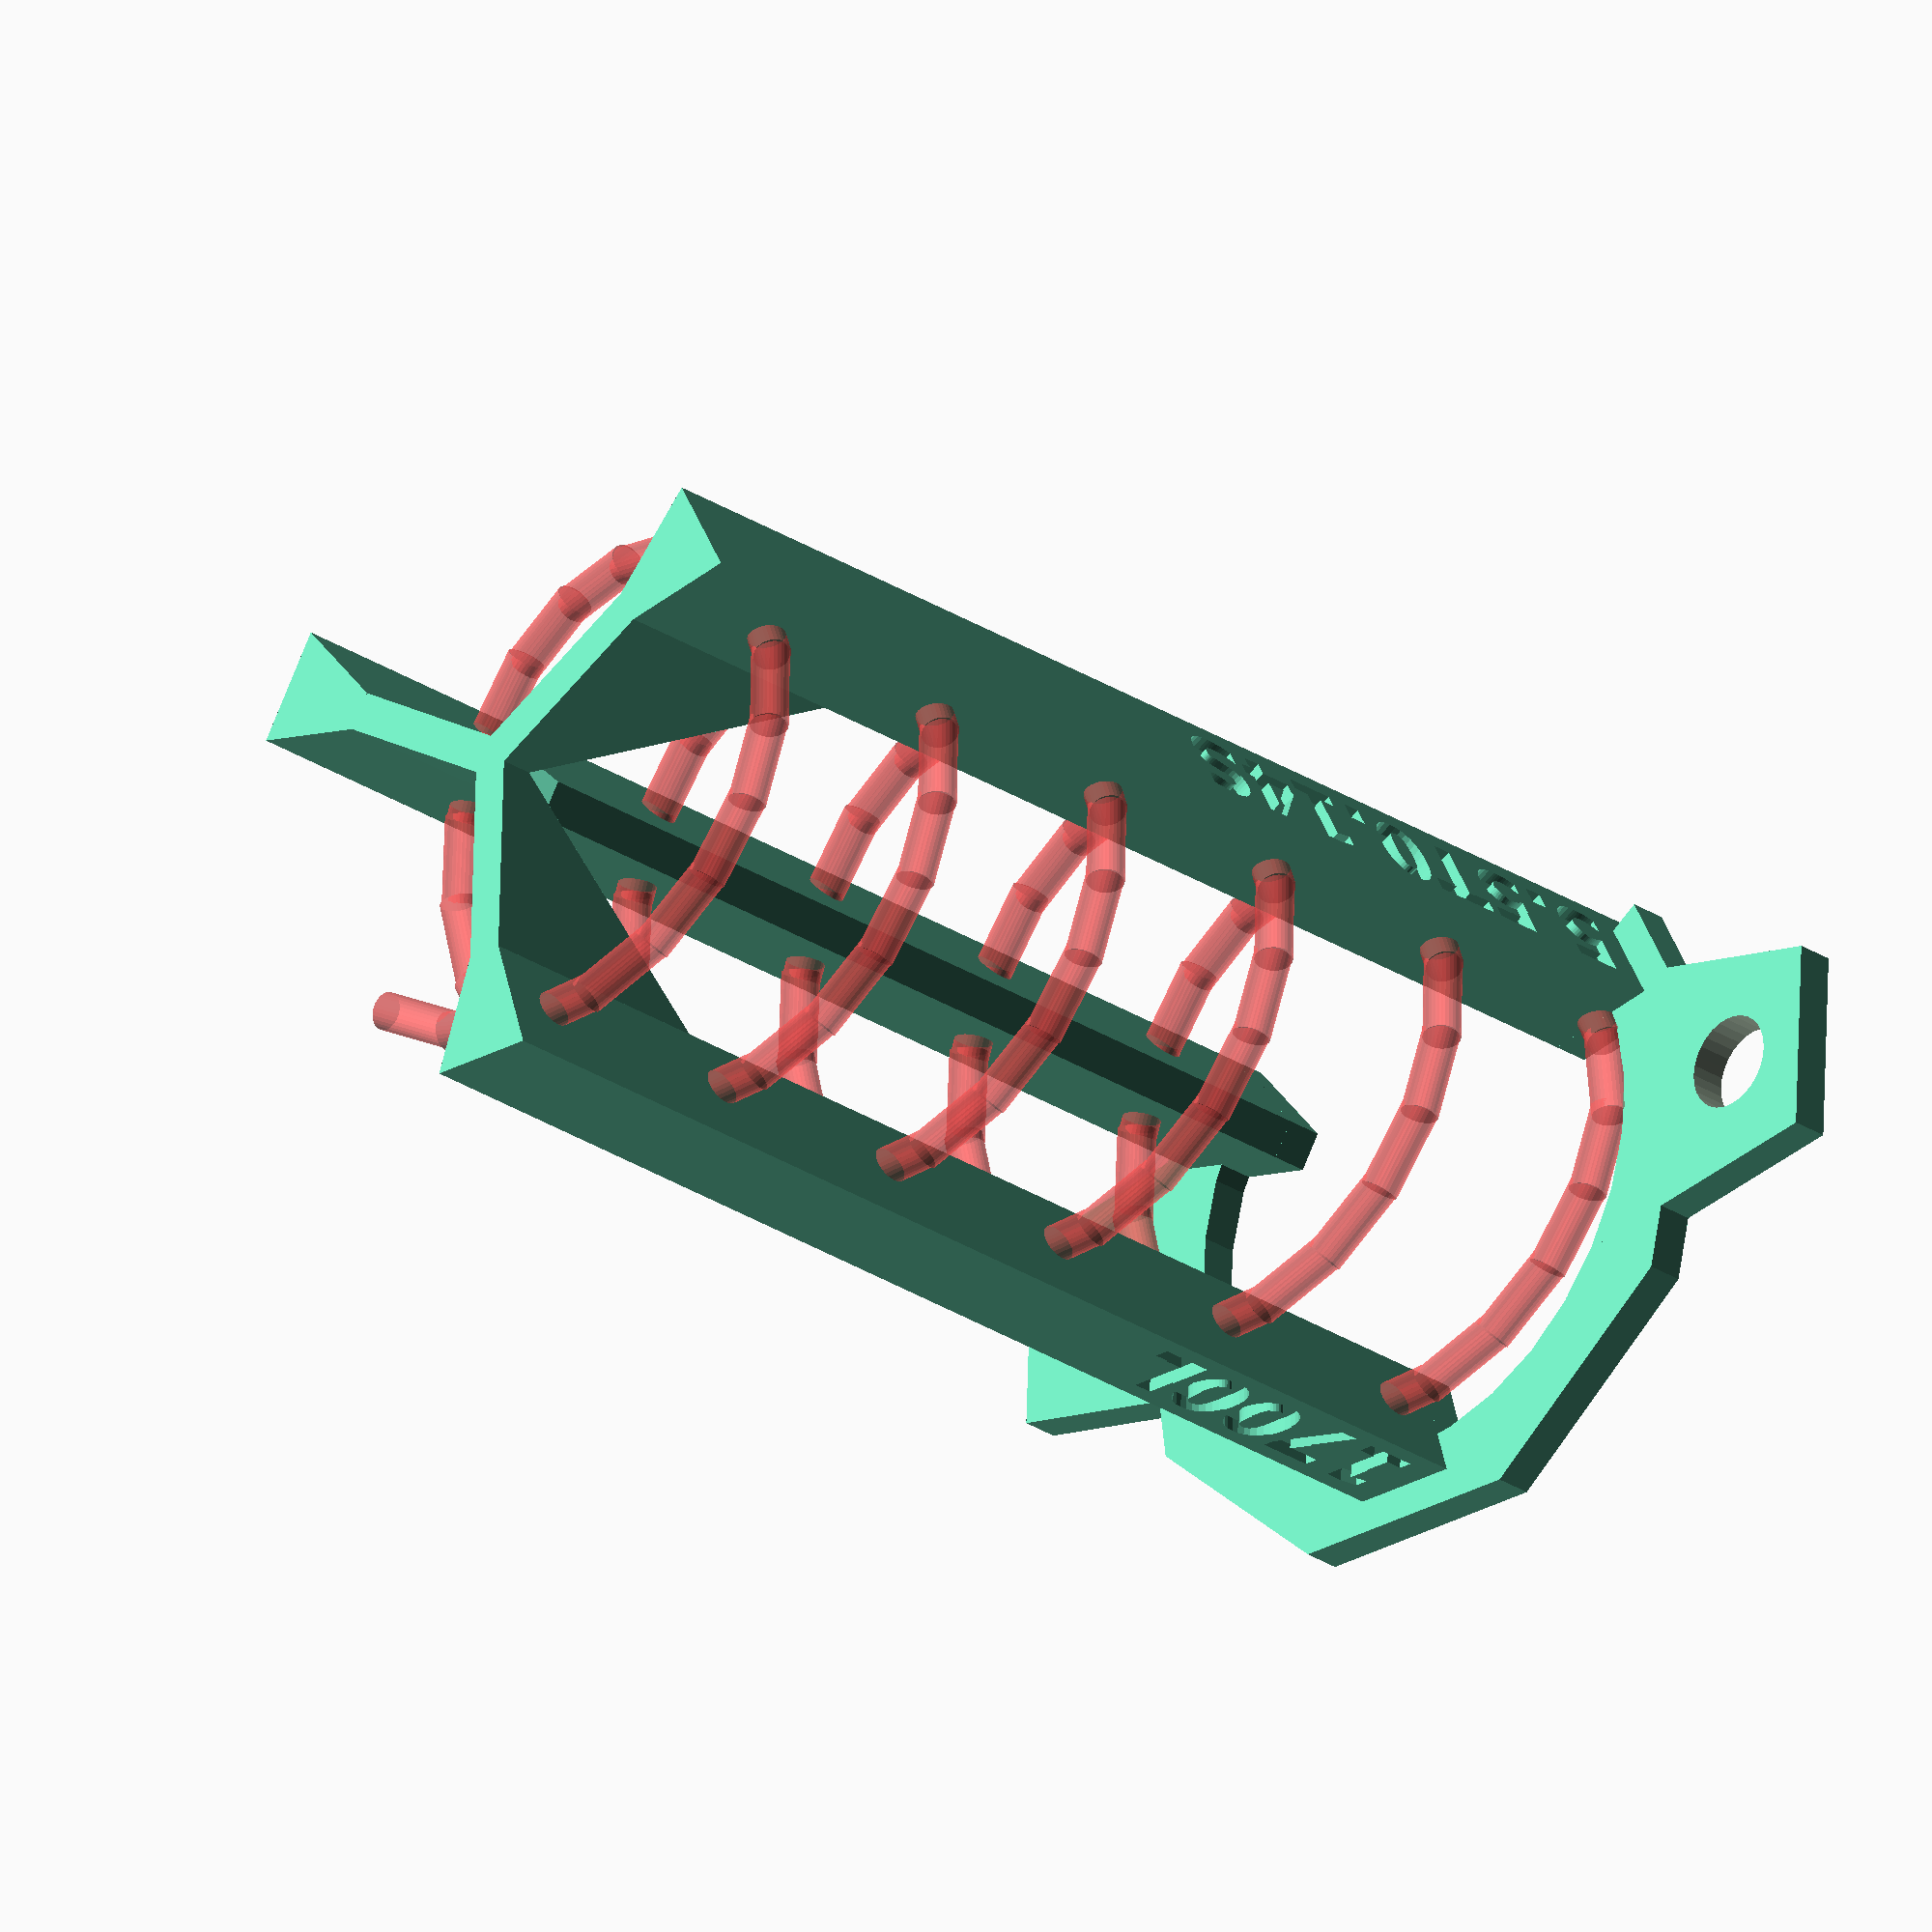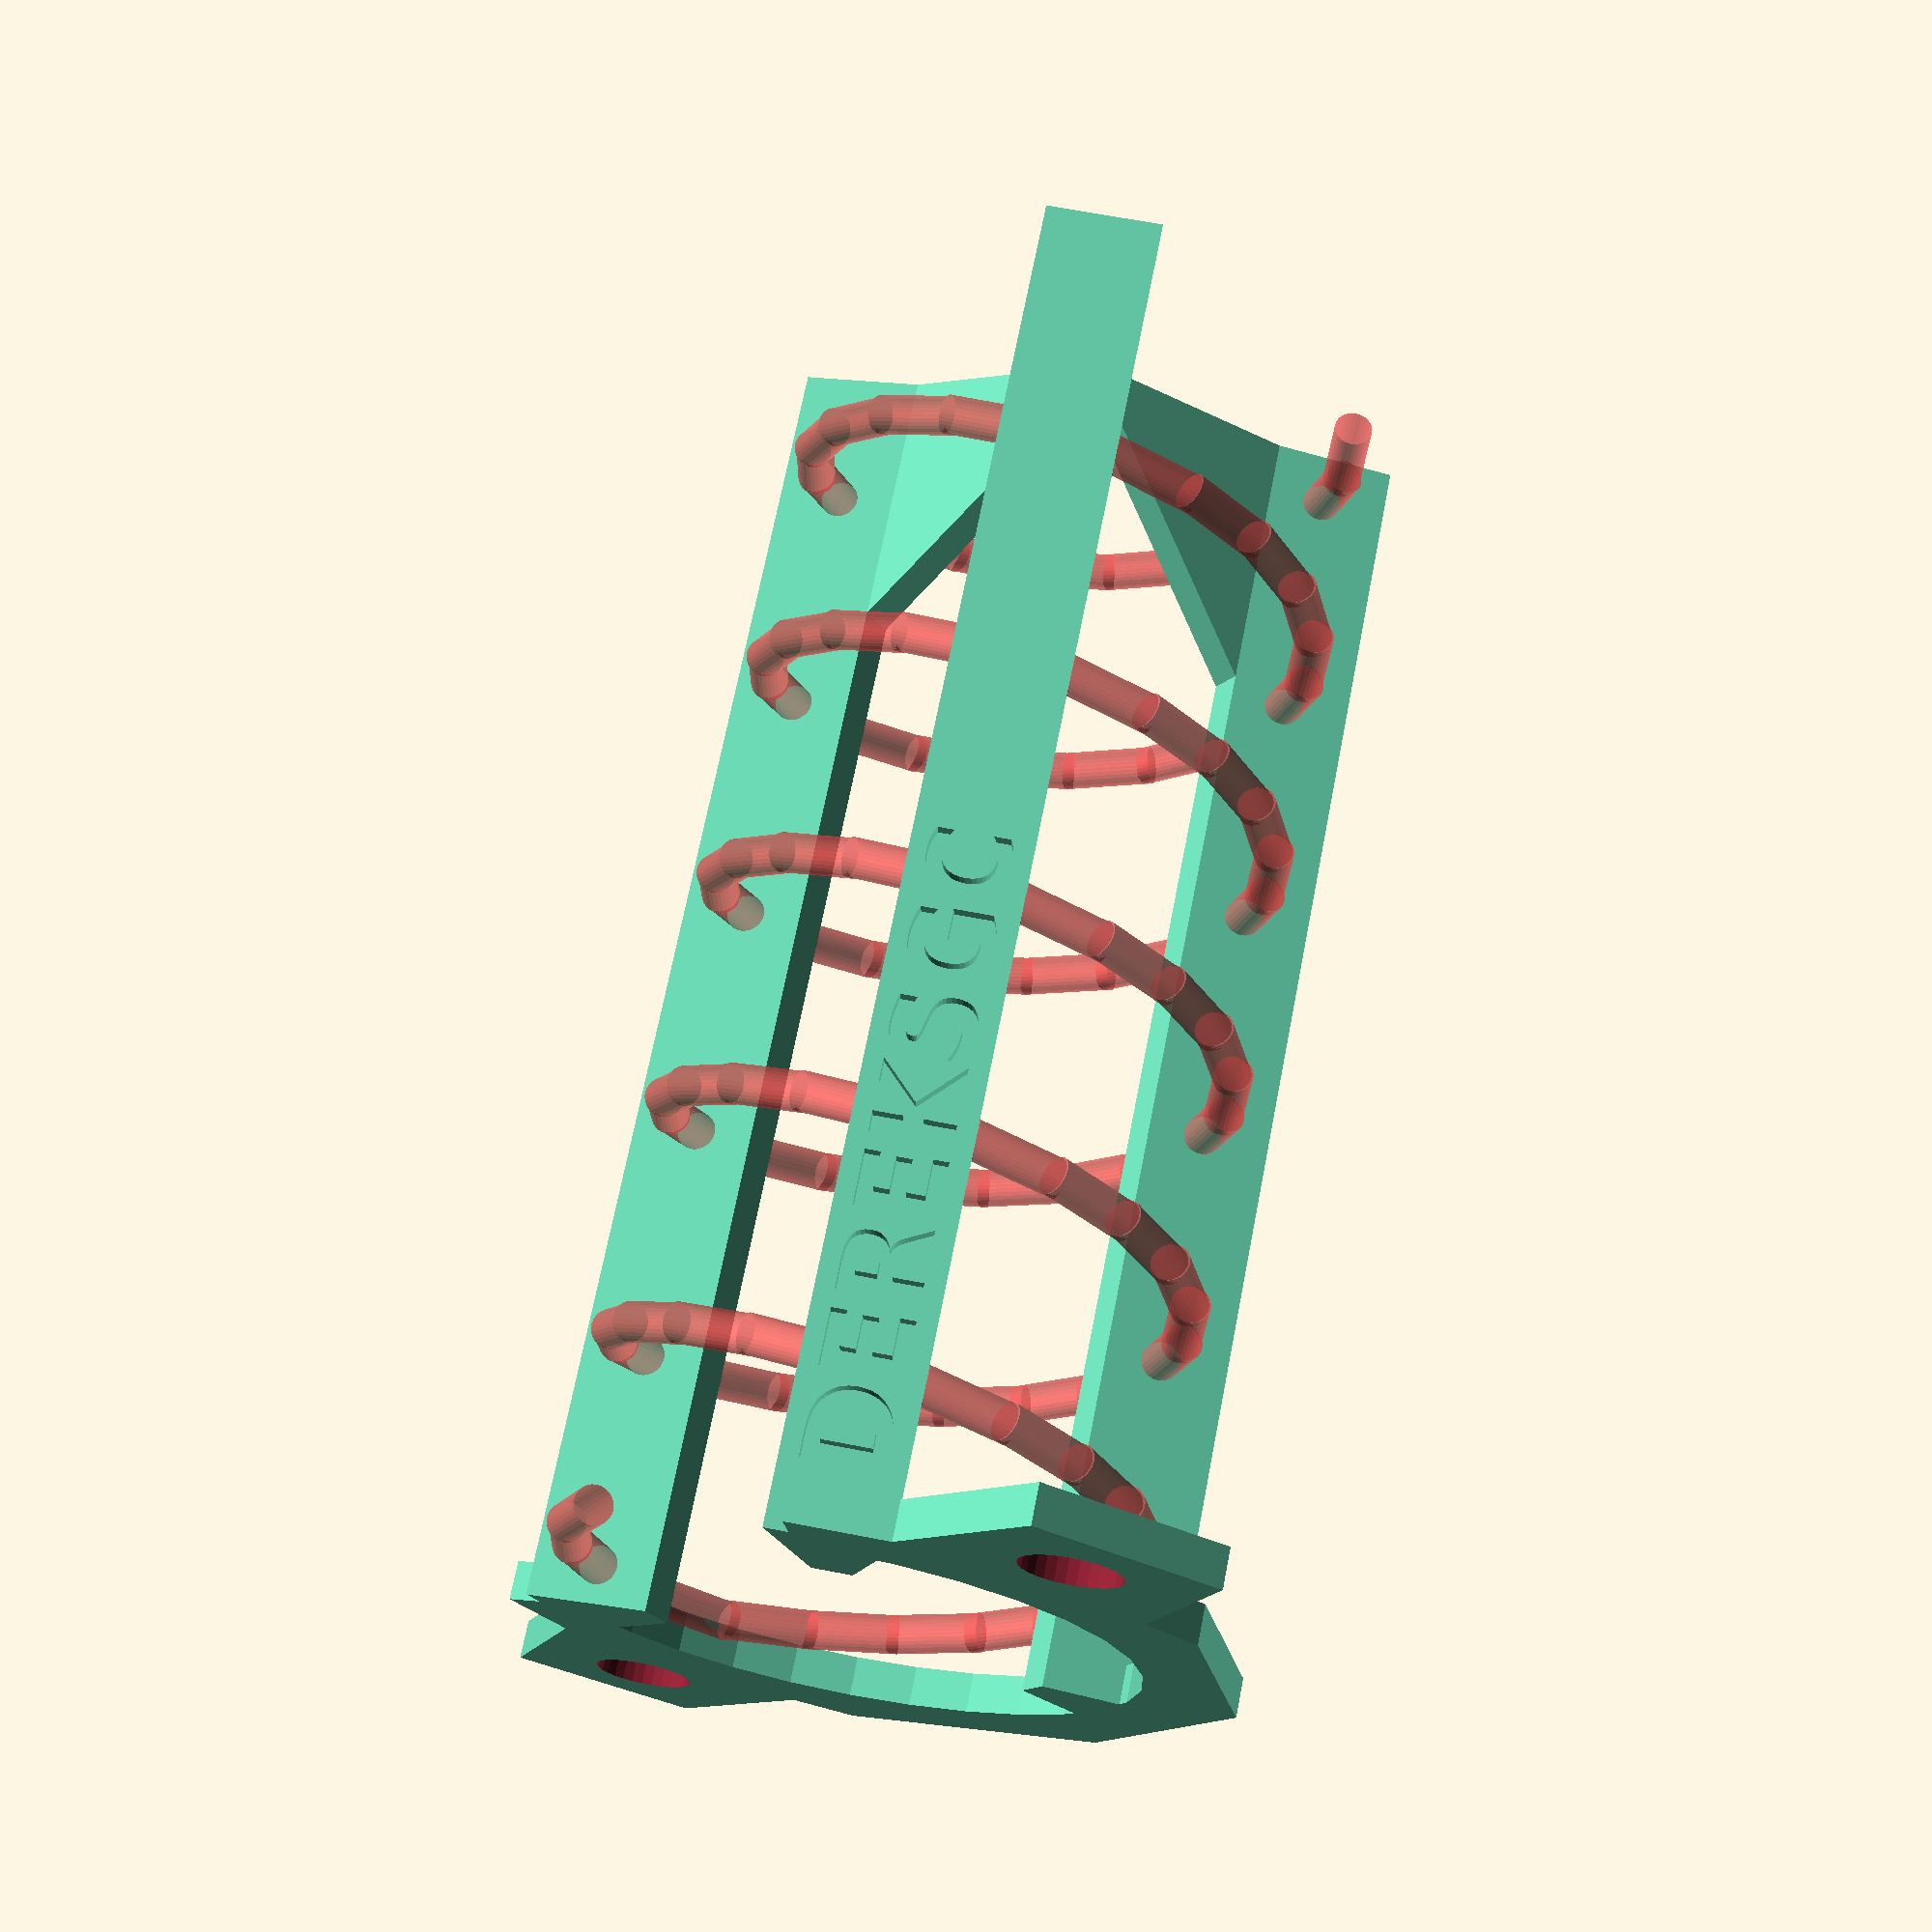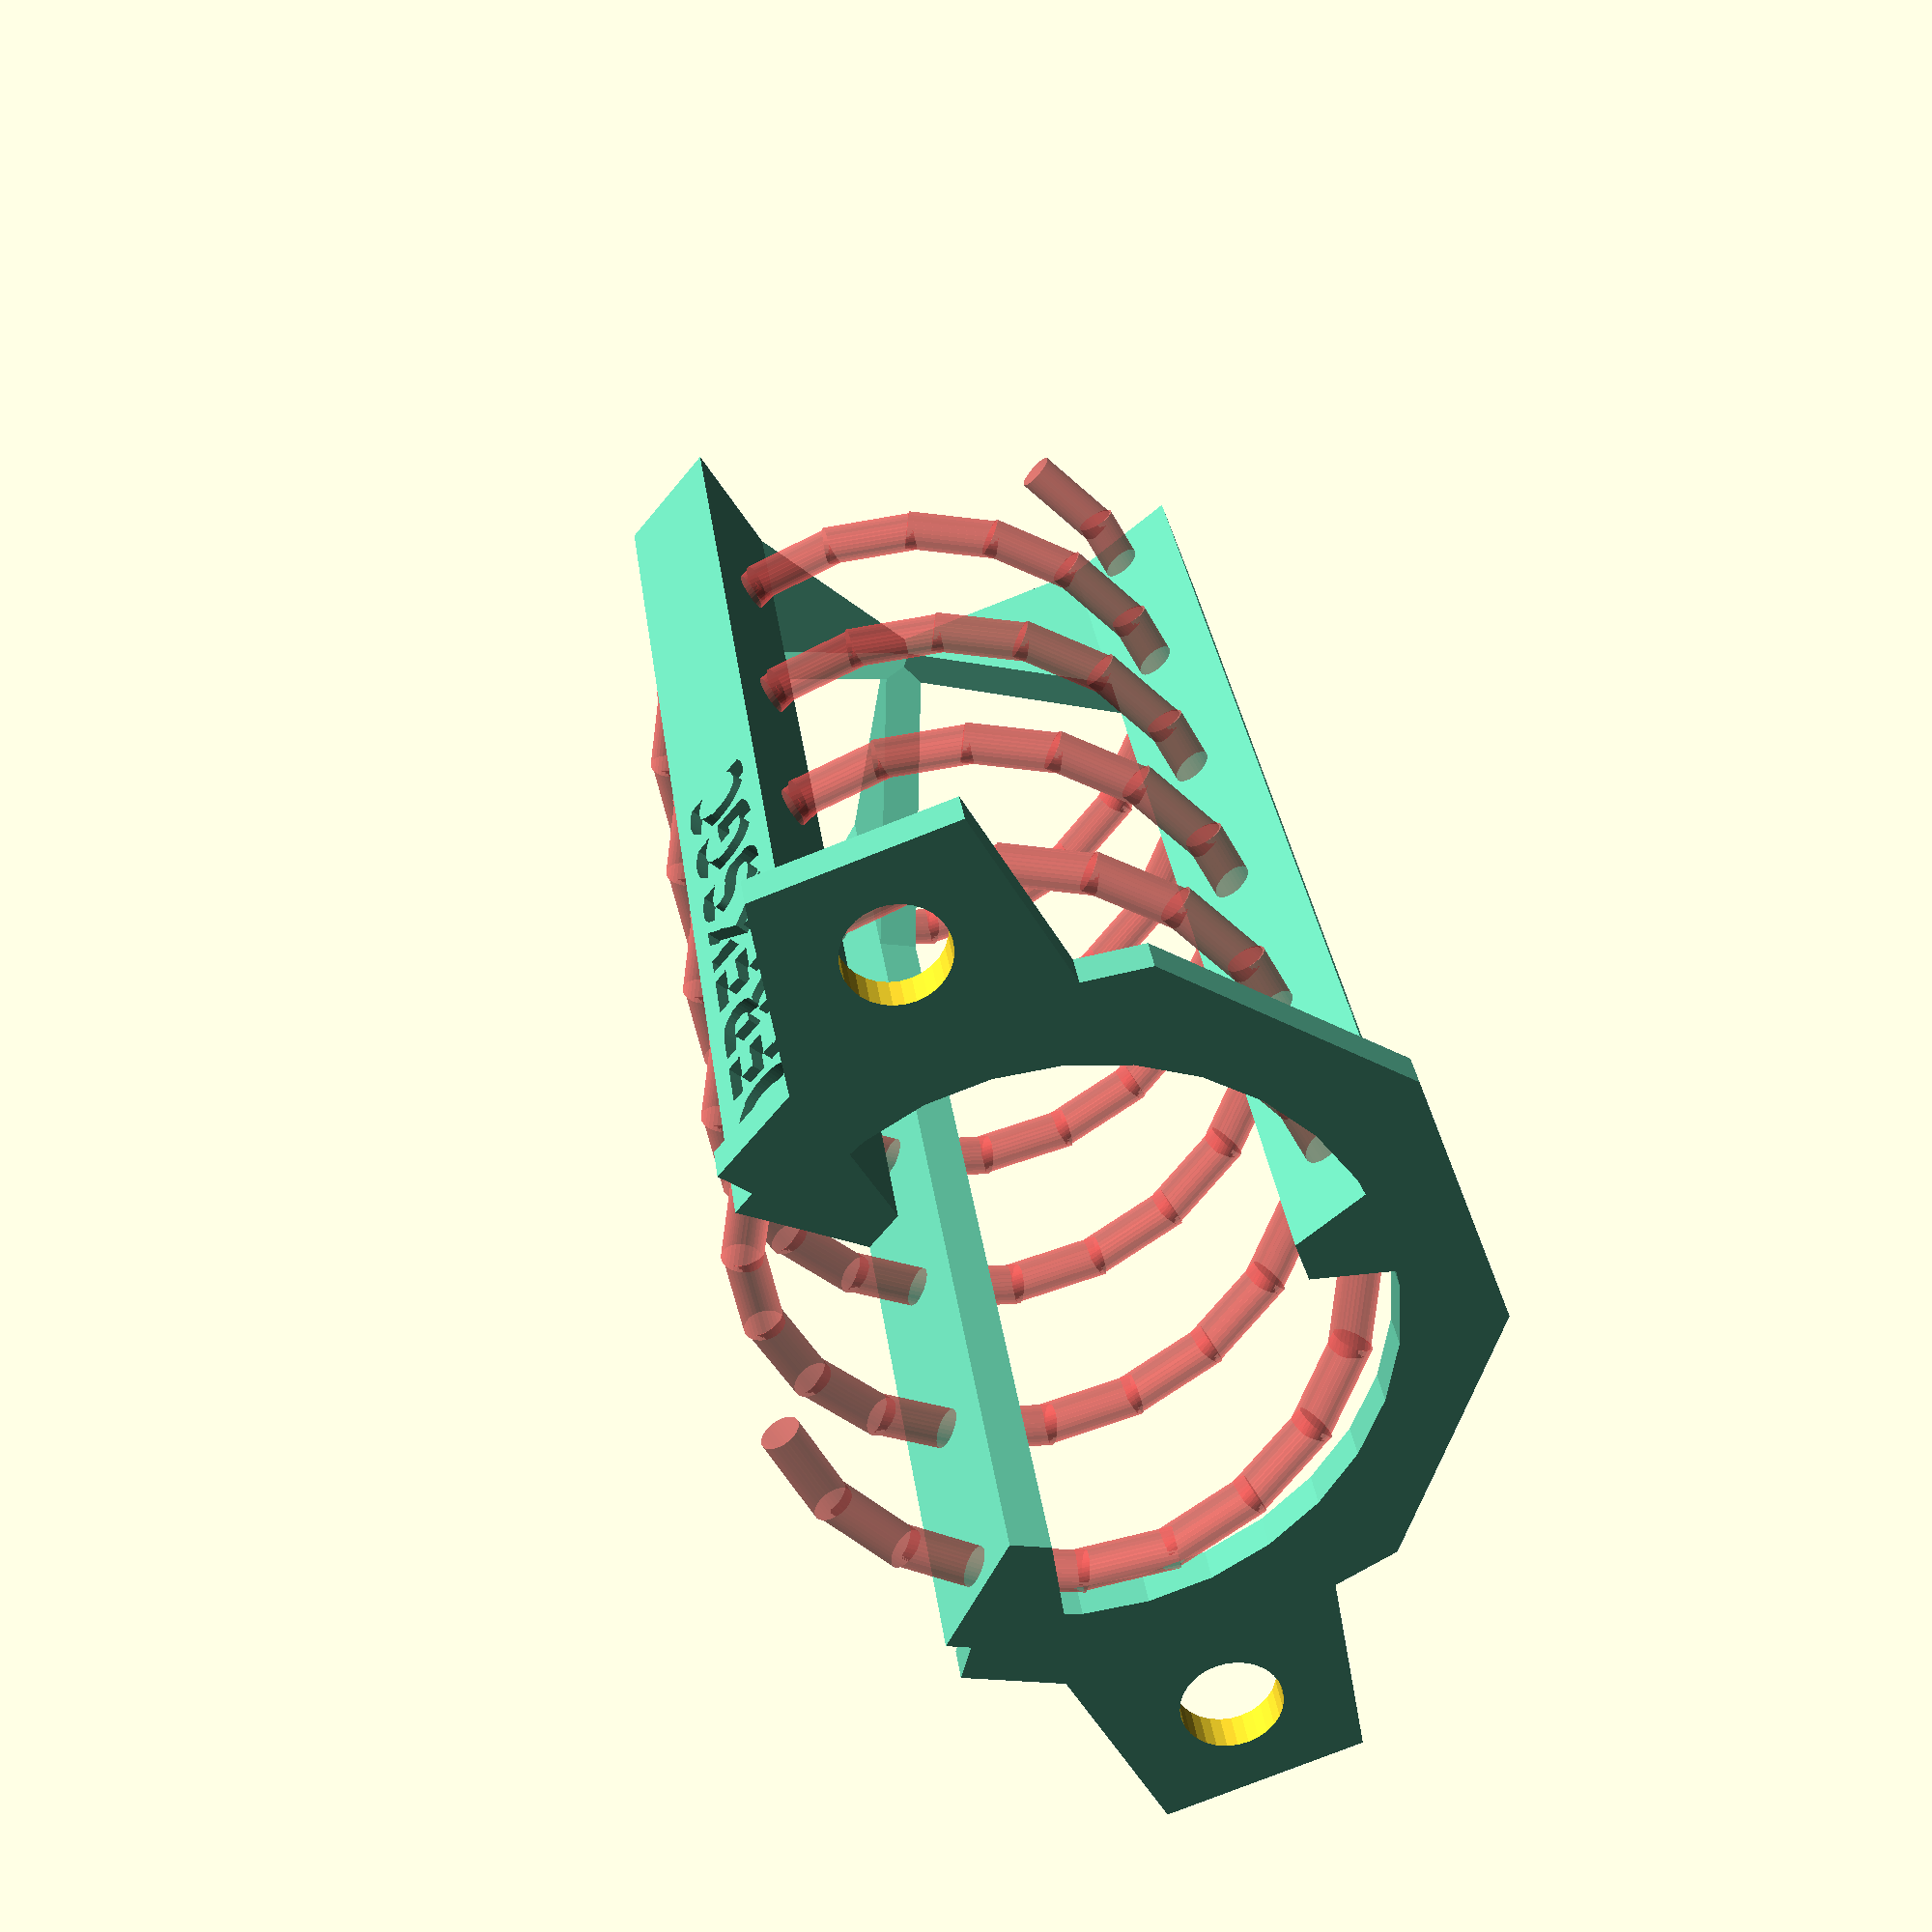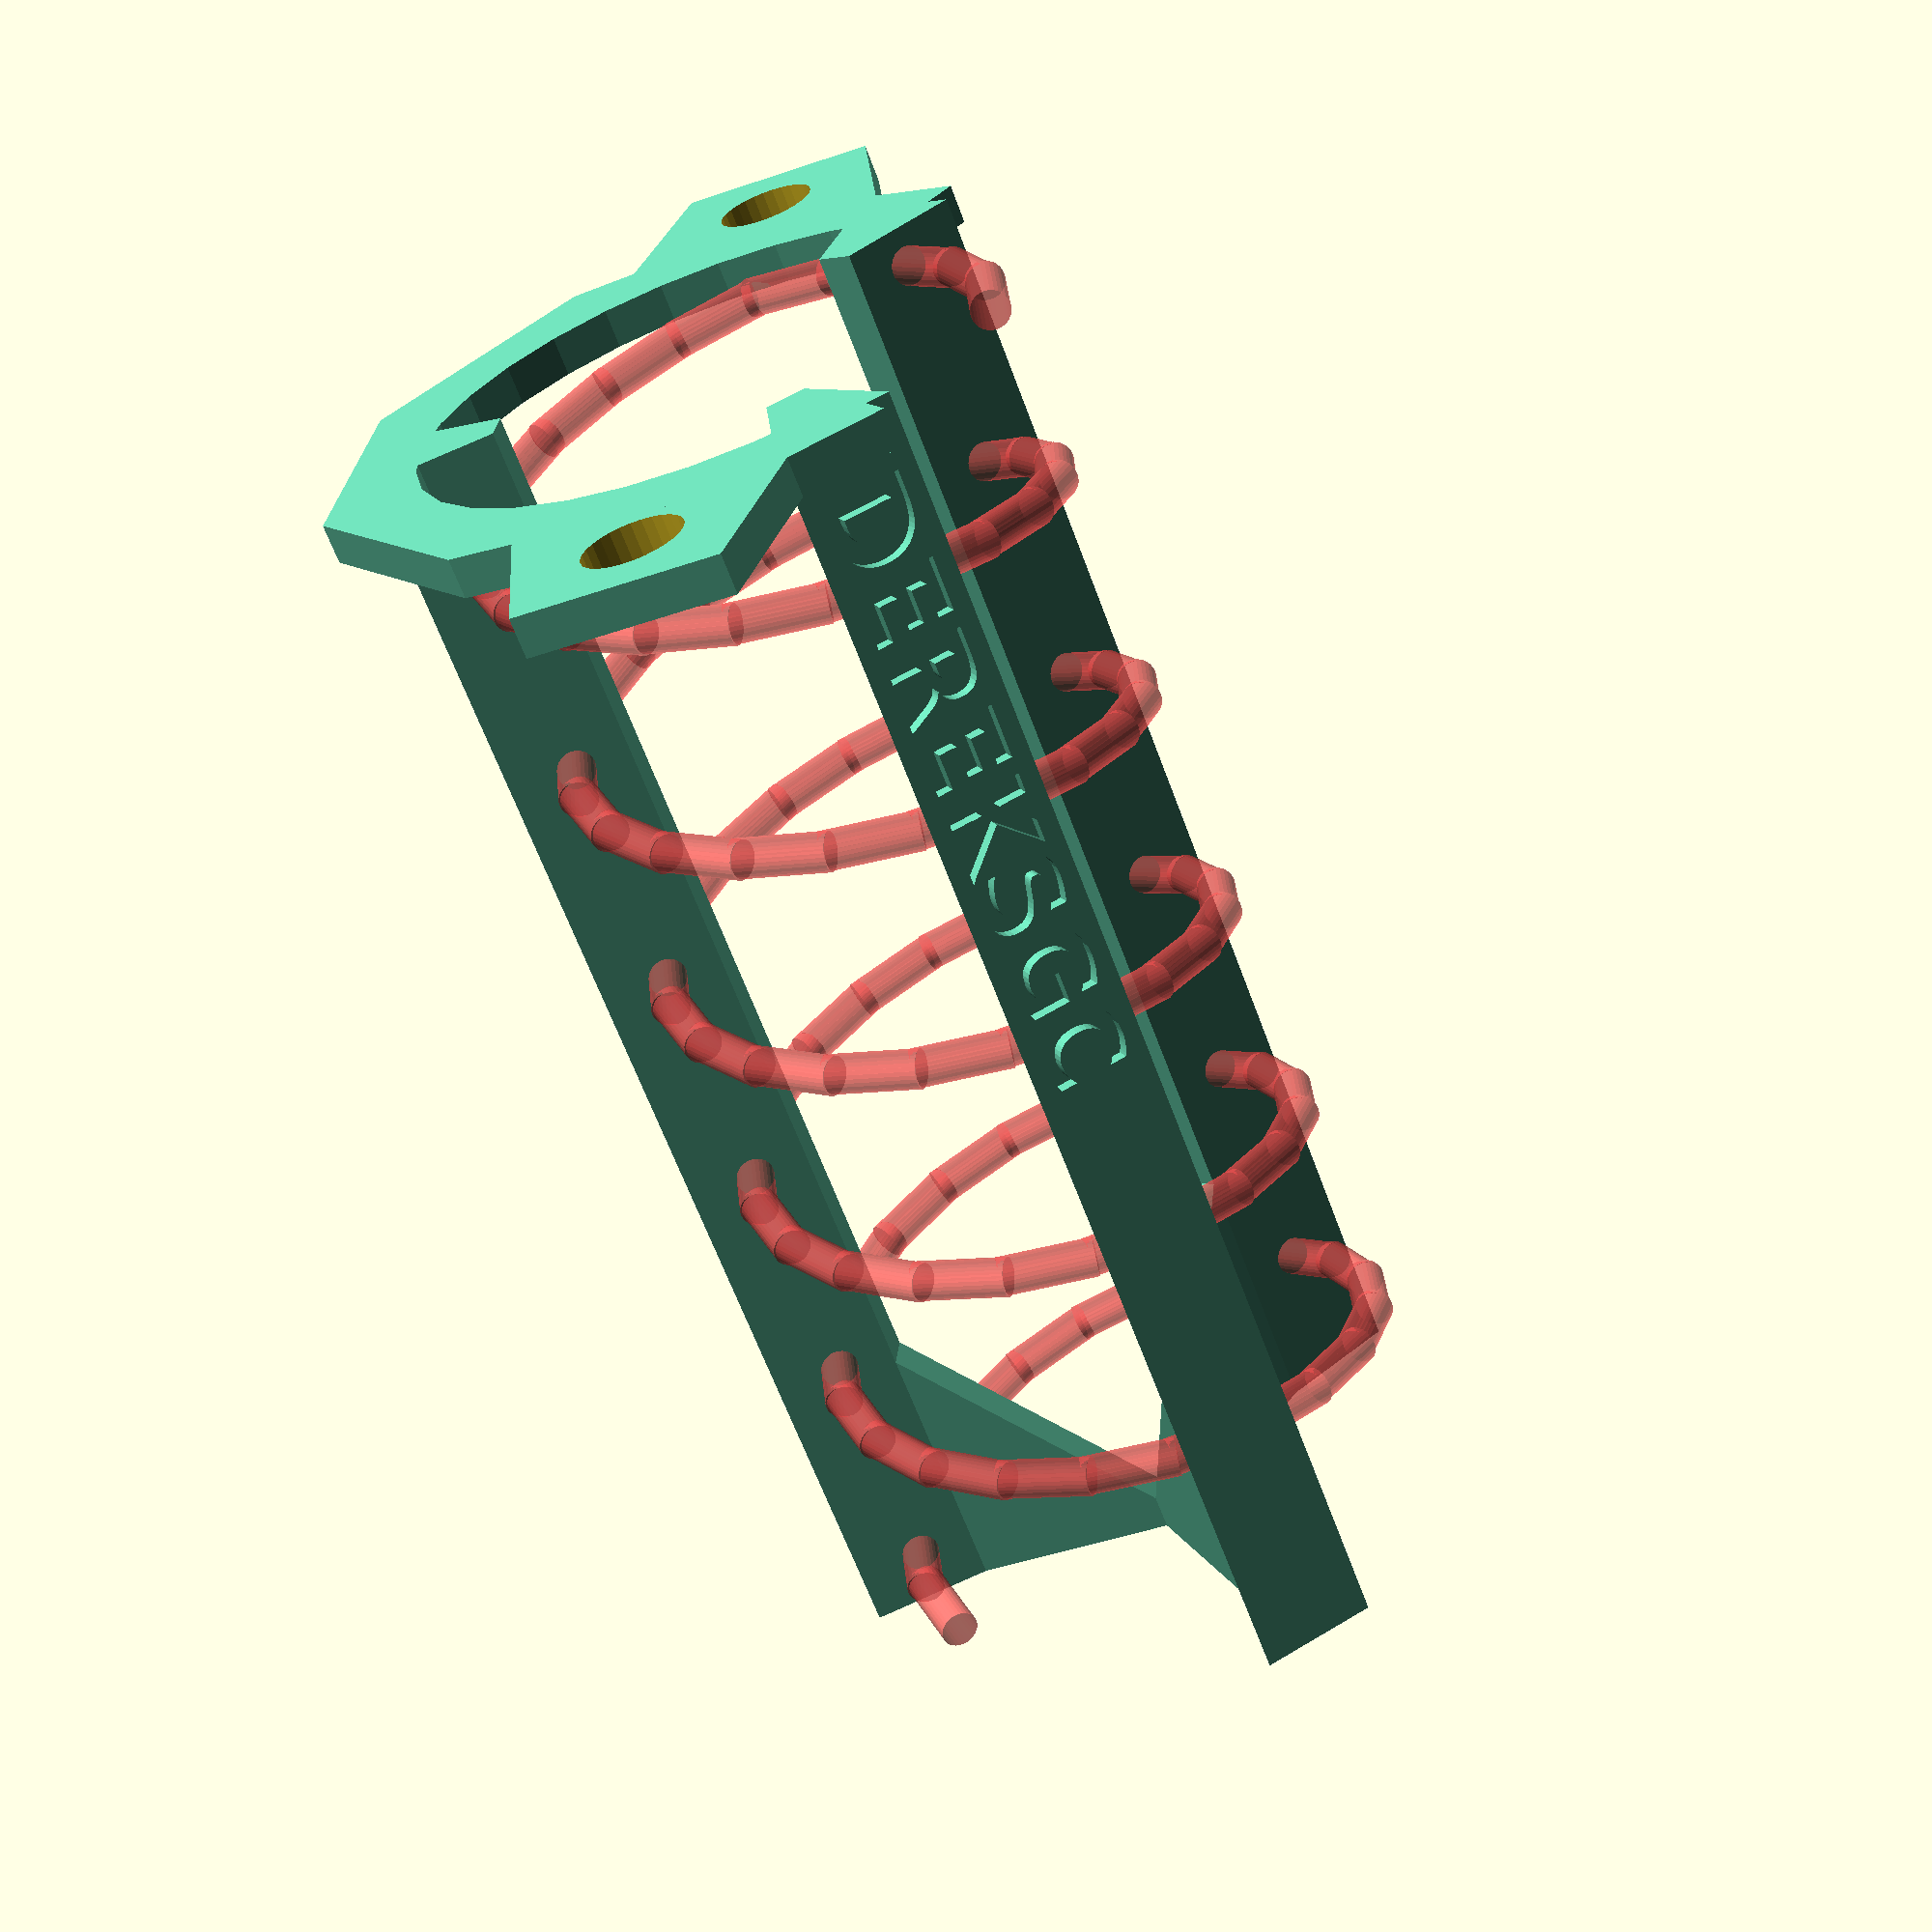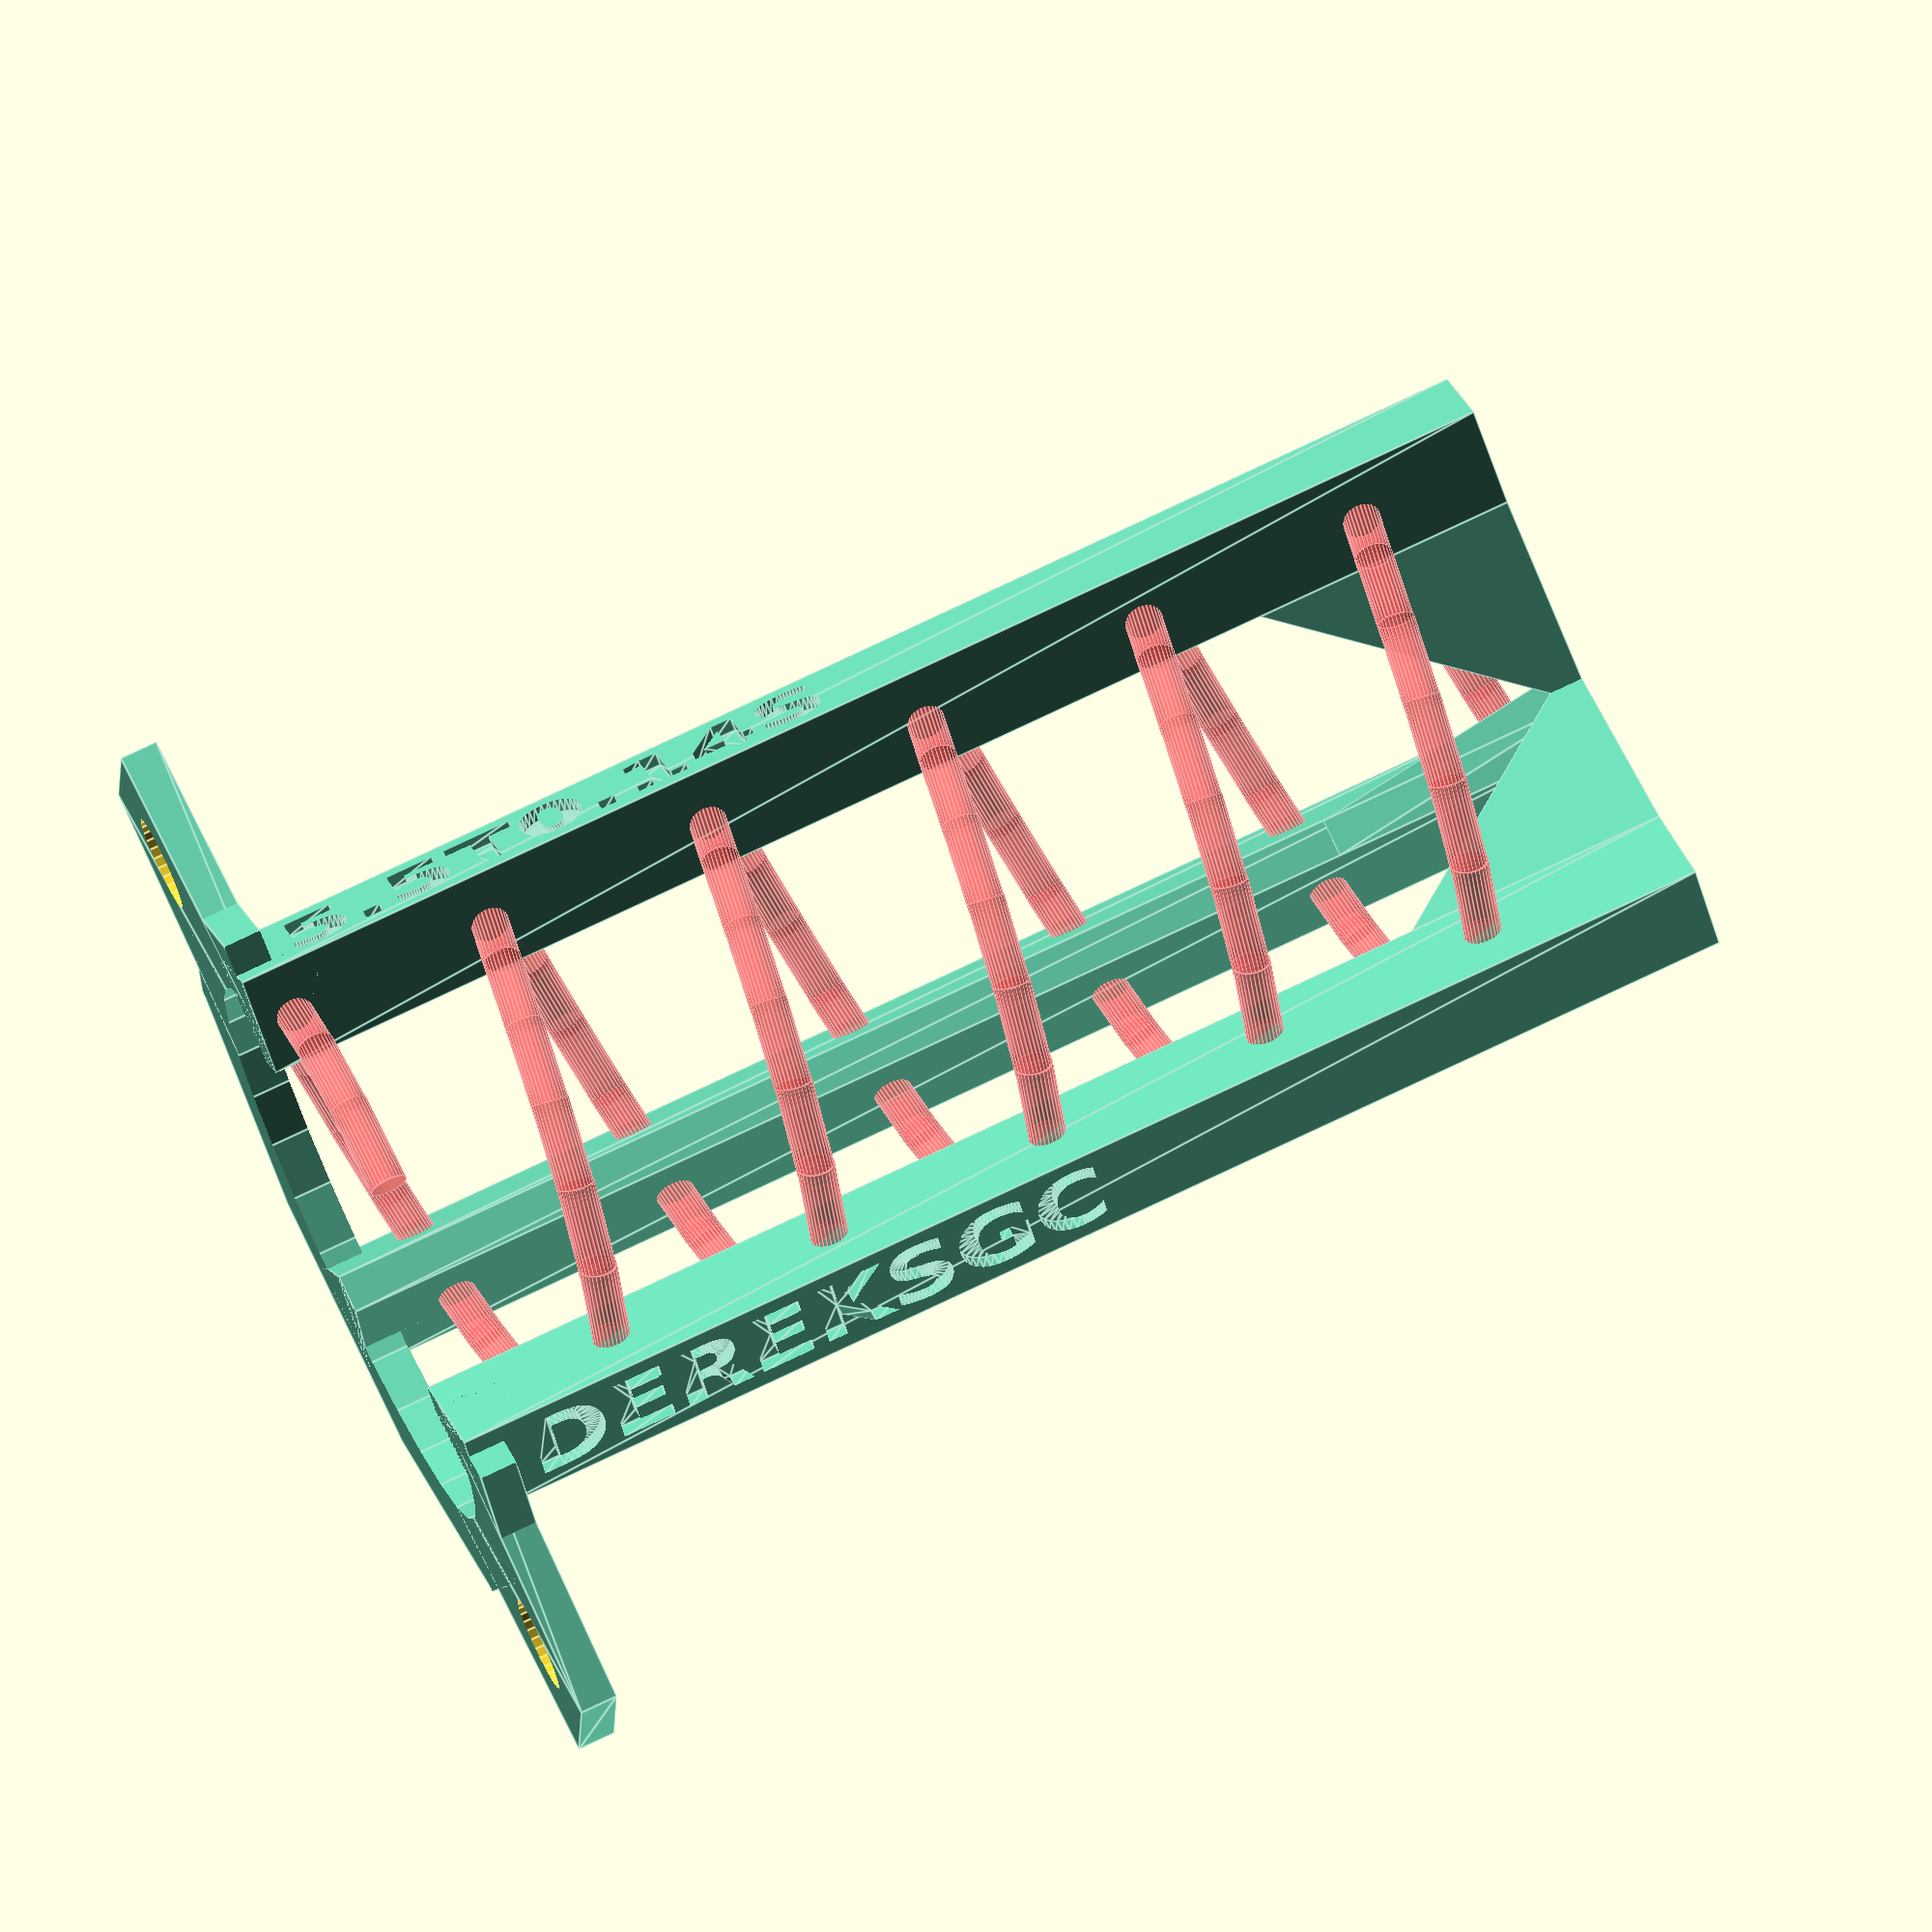
<openscad>
/*
* dereksgc customizable helical antenna scaffold v4
* Changes can be tracked at https://github.com/sgcderek/dsgc-helix-scaffold (dsgc_helix_v4.scad)
*/

/* [Basic settings] */

// Center operating frequency of the helix (MHz)
Frequency = 1700;

// Whether the helix should be right or left hand circularly polarized (keep in mind a dish reflector inverts polarization)
Polarization = "LHCP"; //[RHCP,LHCP]

// How many turns the helix will have
Turns = 5.5;

// Spacing between the turns of the helix in wavelengths
Spacing = 0.14;

// Diameter of the support leg cutouts for the helical conductor. This should be higher than the diameter of the actual conductor in order to facilitate shrink or sag during printing
Cutout_Diameter = 4;

// Diameter of the mounting footprint circle (mm)
Mounting_Footprint_Separation = 90;

// Diameter of the mounting leg holes (mm)
Mounting_Hole_Diameter = 10;

// When enabled, information about the scaffold parameters will be embedded into the support leg model
Embed_Info_Text = true;

// Text that will be put on spare legs when info text embedding is enabled
Extra_Text = "DEREKSGC";

/* [Advanced settings] */

// Separation between the lower edge of the first conductor turn and the reflector plate (mm)
Vertical_Offset = 2;

// How many support scaffold legs to render (3 recommended)
Support_Leg_Count = 3; //[2,3,4,5]

// Base modifier of the overall scaffold wall thickness (defines the narrowest point of the scaffold in mm)
Base_Wall_Width = 2;

// When enabled, one section of the base scaffold circle will be cut out to facilitate a connector or a matching strip. The cutout size depends on the support/mounting leg count
Enable_Cutout = true;

Mounting_Leg_Count = 2; //[0,1,2,3,4,5]

/* [Hidden] */

// (this is currently a bit broken) What percentage of the first turn will be modelled parallel to the reflector plate to help impedance matching
Matching_Turn_Section = 25; //[0:75]

// Speed of light (m/s)
C = 299792458;

// Geometry face count
$fn = 30;

///////////////////////////////

polmod = (Polarization == "RHCP") ? 1 : -1;
mturnmod0 = Matching_Turn_Section/100;
poltext = (Polarization == "RHCP") ? "R" : "L";

code = str(
    Frequency,
    poltext,
    "_",
    Turns,
    "T_",
    Spacing,
    "S_",
    Cutout_Diameter,
    "D_",
    Mounting_Hole_Diameter,
    "-",
    Mounting_Footprint_Separation,
    "M"
    
);

echo(code);

// Segments per turn
spt = $preview ? 20 : 40;
// How many individual segments are used to model
// each turn of the helix.
// By default it's 20 for preview and 40 for render.

// Helix wavelength (mm)
wlength = C/Frequency/1000;

// Helix radius (mm)
hrad = wlength/PI/2;

// Total number of segments in helix
tseg = spt*Turns;

// Segment revolve angle (degrees)
segrev = 360/spt*polmod;

// Leg revolve angle (degrees)
legrev = 360/Support_Leg_Count;

// Cutout revolve angle (degrees)
cutrev = min(legrev, 360/Mounting_Leg_Count)*0.9;
// The cutout is put between whatever set of
// legs is the closest. This usually means the
// main scaffold legs as there will likely be
// more of them.

// Mounting leg revolve angle (degrees)
mlegrev = 360/Mounting_Leg_Count;

// Turn circumference (mm)
tcirc = 2*PI*hrad;
// This is actually just the helix circumference
// assuming a flattened circle. In hindsight I 
// shouldn't have called it this.

// Base helix height (mm)
height = Turns*Spacing*wlength;
// Distance between the very start and very
// end of the helix, ignoring any other factors
// that may influence this.

// Leg height (mm)
lheight = height + Vertical_Offset + Cutout_Diameter*2 - (mturnmod0*wlength*Spacing);

// Total helix length (mm)
hlength = Turns*sqrt(height/Turns*height/Turns + tcirc*tcirc);
// thanks https://sciencing.com/calculate-helical-length-7808380.html

// Segment lenght (mm)
seglen = hlength/tseg*1.1;

// Segment pitch (degrees)
segpitch = atan(height/hlength)*(1+Spacing*0.28);
// not sure what's wrong with the formula here
// atan(height/hlength) doesn't come up with a large enough pitch
// hence *(1+Spacing*0.28) is used to correct it
// still imperfect but only when Spacing is close or over 1wl
// which wouldn't be used in practice anyway
// will try to fix properly but not critical

// Modified matching turn length to match segments (wl)
mturnmod = round(mturnmod0/(1/spt))/spt ;

// Matching height offset (mm)
moffset = mturnmod*Spacing*wlength;

// Difference between scaffold and helix
difference(){
    
    // Scaffold body union
    color("MediumAquamarine")
    union(){
        
        // Support legs for loop
        for (leg = [1:1:Support_Leg_Count]){
            rotate([0,0,leg*legrev+legrev/2])
            translate([hrad-Base_Wall_Width*3,0,0])
            union(){
                
                // Difference between legs and engraved text (when enabled)
                difference(){
                    linear_extrude(height=lheight)
                    polygon(points=[
                        [0,Base_Wall_Width],
                        [Base_Wall_Width*6,Base_Wall_Width*3],
                        [Base_Wall_Width*6,-Base_Wall_Width*3],
                        [0,-Base_Wall_Width]
                    ]);
                    
                    // Info text
                    if (Embed_Info_Text){
                        txtsize = Base_Wall_Width*4;
                        txtfont = "DejaVu Sans:style=Bold";
                        if (leg == 1){
                            translate([Base_Wall_Width*6-1.4,txtsize/2,Base_Wall_Width*3])
                            rotate([90,-90,90])
                            linear_extrude(height=1.5)
                            text(text=(str(Frequency,poltext)), size=txtsize, font=txtfont);
                        } else if (leg == 2){
                            translate([Base_Wall_Width*6-1.4,txtsize/2,Base_Wall_Width*3])
                            rotate([90,-90,90])
                            linear_extrude(height=1.5)
                            text(text=(str(Turns,"T",Spacing,"S")), size=txtsize, font=txtfont);
                        } else if (leg >= 3){
                            translate([Base_Wall_Width*6-1.4,txtsize/2,Base_Wall_Width*3])
                            rotate([90,-90,90])
                            linear_extrude(height=1.5)
                            text(text=Extra_Text, size=txtsize, font=txtfont);
                        }
                    }
                }
                
                // Overhang support
                translate([0,-Base_Wall_Width,lheight])
                rotate([0,90,90])
                linear_extrude(height=Base_Wall_Width*2)
                polygon(points=[
                    [0,0],
                    [hrad,0],
                    [0,hrad-Base_Wall_Width*2]
                ]);
            }
        }
        
        // Mounting base union
        union(){
            
            // Difference between outer base circle and inner circular cutout
            difference(){
                
                // Union of outer base circle and mounting legs
                union(){
                    
                    // Difference between outer base circle and section cutout (when enabled)
                    difference(){
                        cylinder(r1 = hrad+Base_Wall_Width*6, r2=hrad+Base_Wall_Width*6, h=Base_Wall_Width*2, $fn=Support_Leg_Count*3); // <- face number decreased to make it look cooler no other functional purpose
                        if (Enable_Cutout){
                            //base circle section cutout
                            rotate([0,0,-cutrev/2])
                            rotate_extrude(angle=cutrev)
                            translate([hrad+Base_Wall_Width*3,0,0])
                            circle(r=Base_Wall_Width*4);
                        }
                    }
                    
                    // Mounting legs for loop
                    for (mleg = [1:1:Mounting_Leg_Count]){
                        rotate([0,0,mleg*mlegrev+mlegrev/2])
                        translate([Mounting_Footprint_Separation/2,0,0])
                        linear_extrude(height=Base_Wall_Width*2)
                        polygon(points=[
                            [Mounting_Hole_Diameter,Mounting_Hole_Diameter],
                            [Mounting_Hole_Diameter,-Mounting_Hole_Diameter],
                            [-Mounting_Footprint_Separation/2,-Mounting_Hole_Diameter*2],
                            [-Mounting_Footprint_Separation/2,Mounting_Hole_Diameter*2]
                        ]);
                    }
                }
                // Inner base circular cutout
                translate([0,0,-Base_Wall_Width])
                cylinder(r1 =hrad+Base_Wall_Width, r2=hrad+Base_Wall_Width, h=Base_Wall_Width*4);
            }
        }
    }
    
    // Helix body and mounting holes union
    union(){
        
        // Helix segment for loop
        for (seg = [0:1:tseg+1]){
            
            // Segment position within helix (0 = first, 1 = last)
            segpos = seg/tseg;
            
            // Current turn section
            curturn = seg/spt;
            
            // Height offset of the segment
            zpos = height*segpos-moffset;
            
            // Segment length modified by matching offset
            seglenmod = (zpos < 0) ? tcirc/spt*1.1 : seglen;
            
            // Height offset of the segment modified by matching offset
            zposmod = ((zpos < 0) ? 0 : zpos)+Cutout_Diameter/2+Vertical_Offset;
            
            // Segment pitch modified by matching offset
            segpitchmod = (zpos < 0) ? 0 : segpitch;
            
            // Polarization 180 degree offset (LHCP)
            poloffset = (polmod == -1) ? 180 : 0;
            
            // Create segment
            rotate([0,0,seg*segrev+poloffset])
            translate([hrad*polmod,0,zposmod])
            rotate([-90+segpitchmod,0,segrev/2])
            color("peru")
            #cylinder(r1=Cutout_Diameter/2,r2=Cutout_Diameter/2,h=seglenmod); // remove the "#" prefix to disable rendering of the helix and only show cutouts instead
        }
        // Mounting holes
        for (mleg = [1:1:Mounting_Leg_Count]){
            rotate([0,0,mleg*mlegrev+mlegrev/2])
            translate([Mounting_Footprint_Separation/2,0,-Base_Wall_Width])
            cylinder(r1=Mounting_Hole_Diameter/2, r2=Mounting_Hole_Diameter/2, h=Base_Wall_Width*4);
        }
    }
}

</openscad>
<views>
elev=26.8 azim=272.2 roll=44.2 proj=o view=solid
elev=111.0 azim=150.6 roll=349.0 proj=p view=solid
elev=329.7 azim=20.4 roll=173.0 proj=p view=solid
elev=244.0 azim=354.2 roll=339.8 proj=p view=solid
elev=102.5 azim=88.2 roll=295.4 proj=o view=edges
</views>
